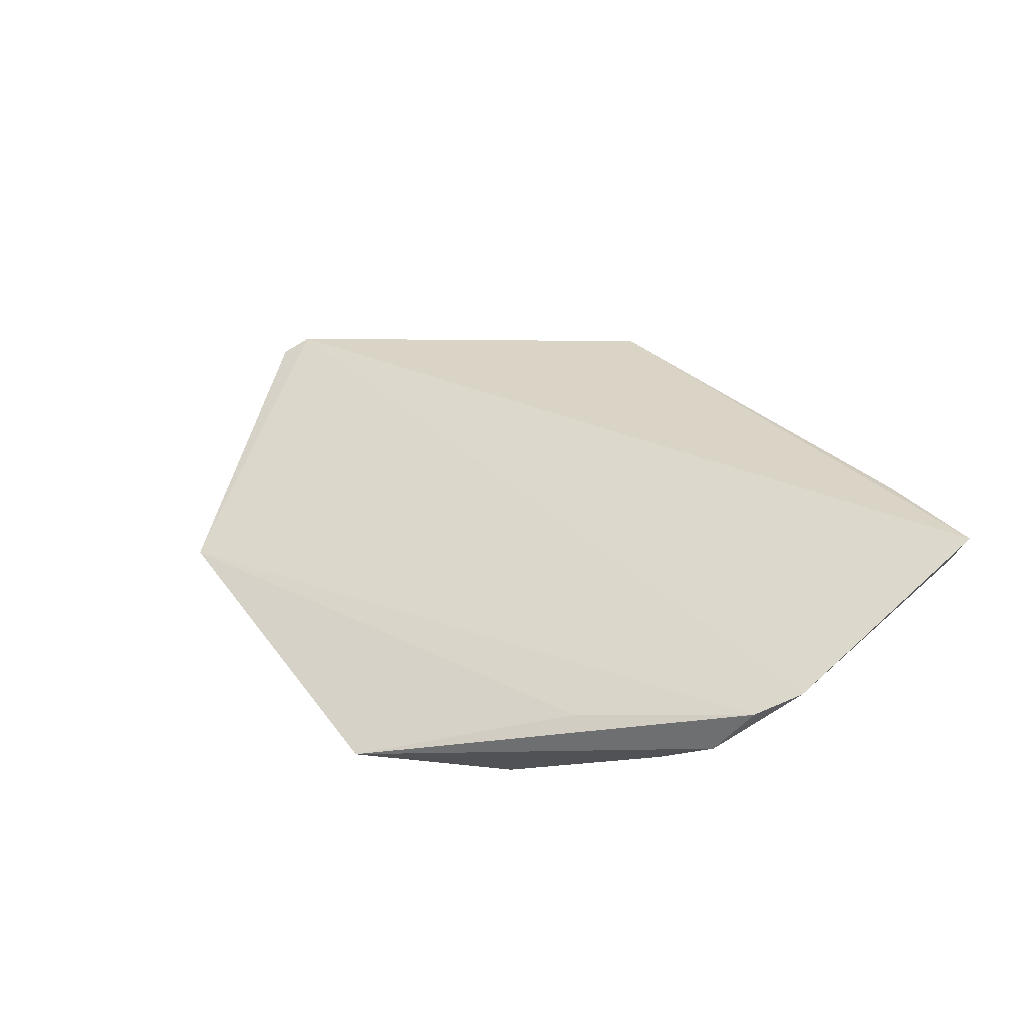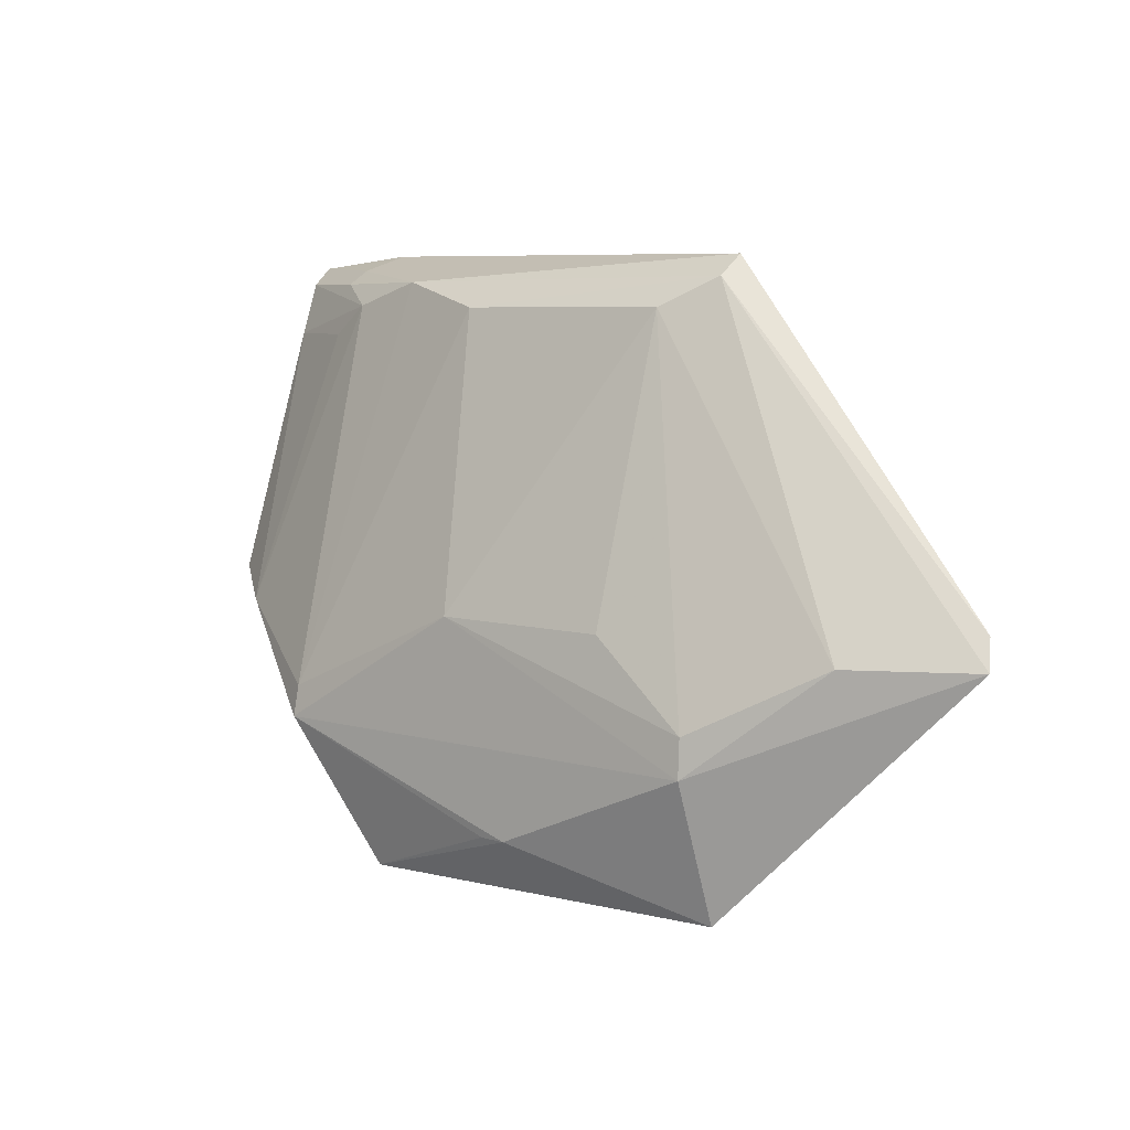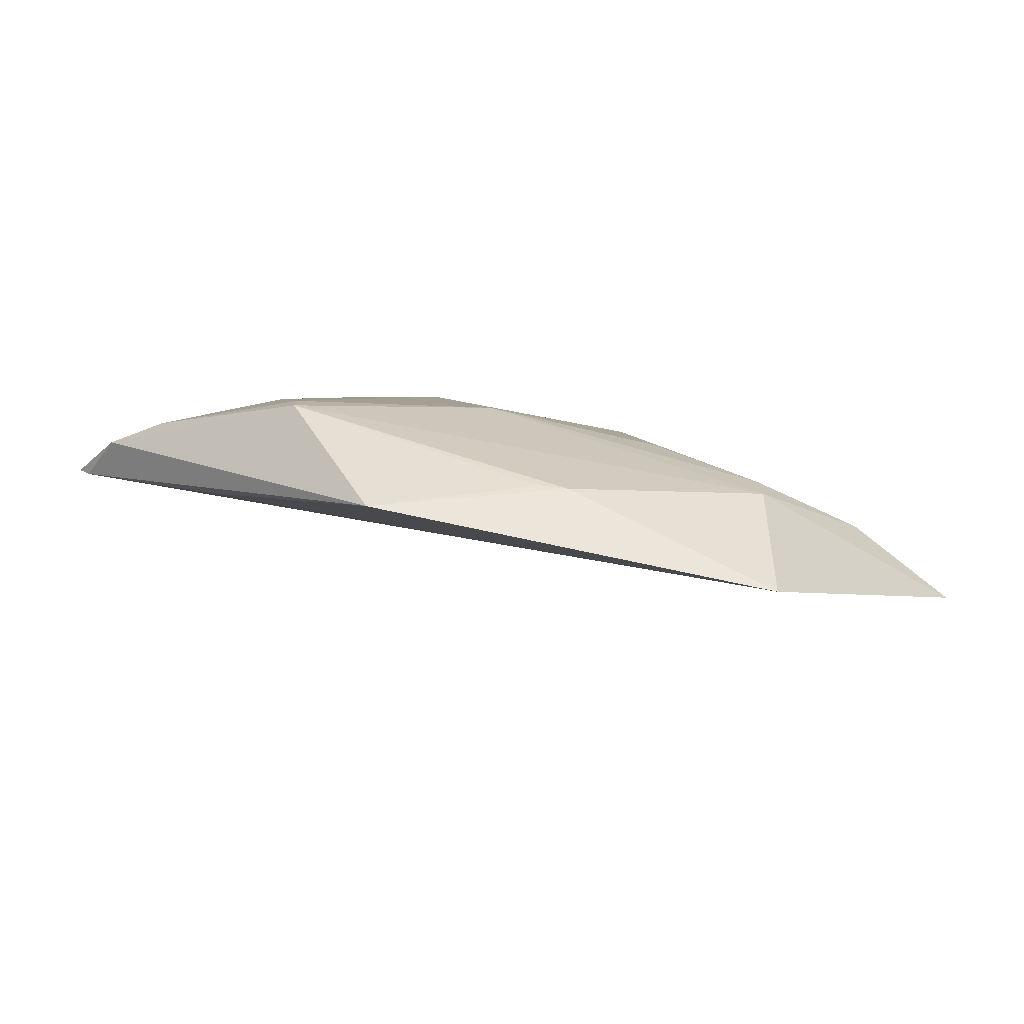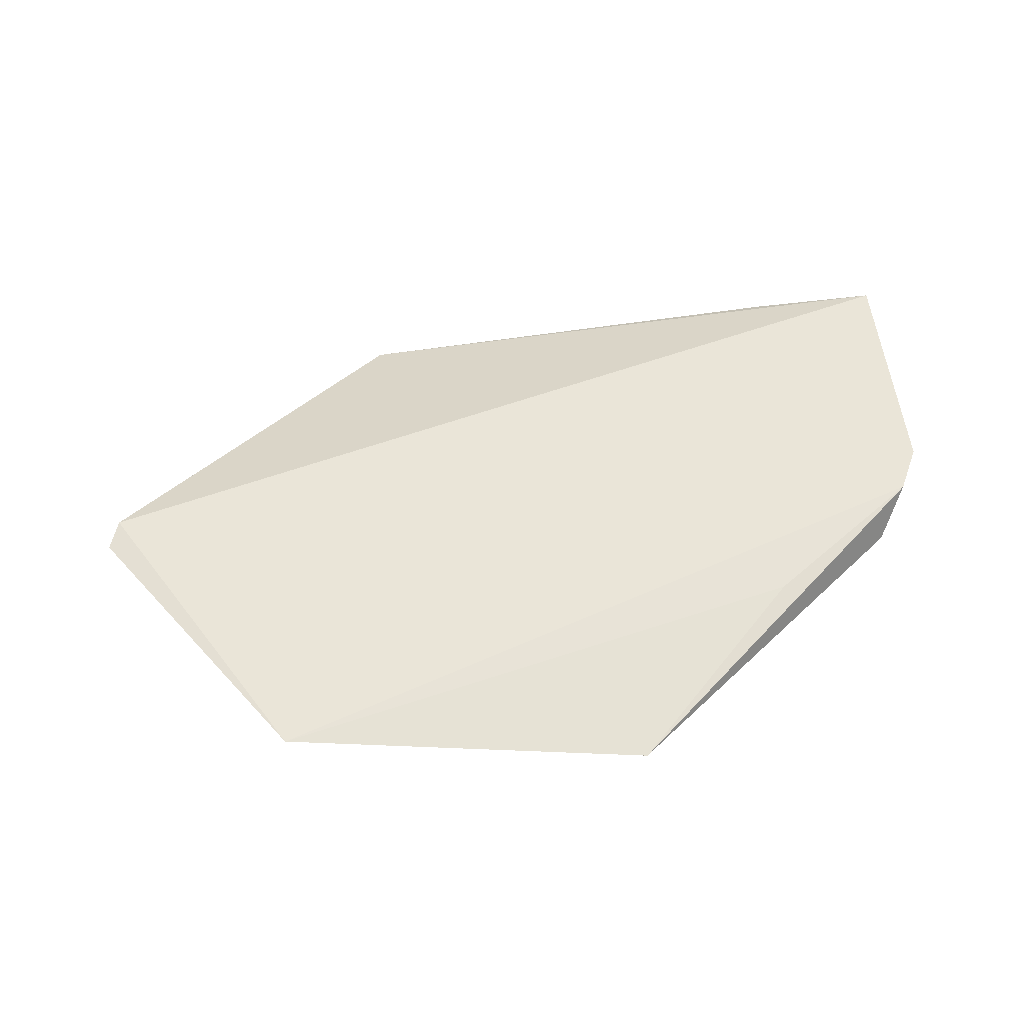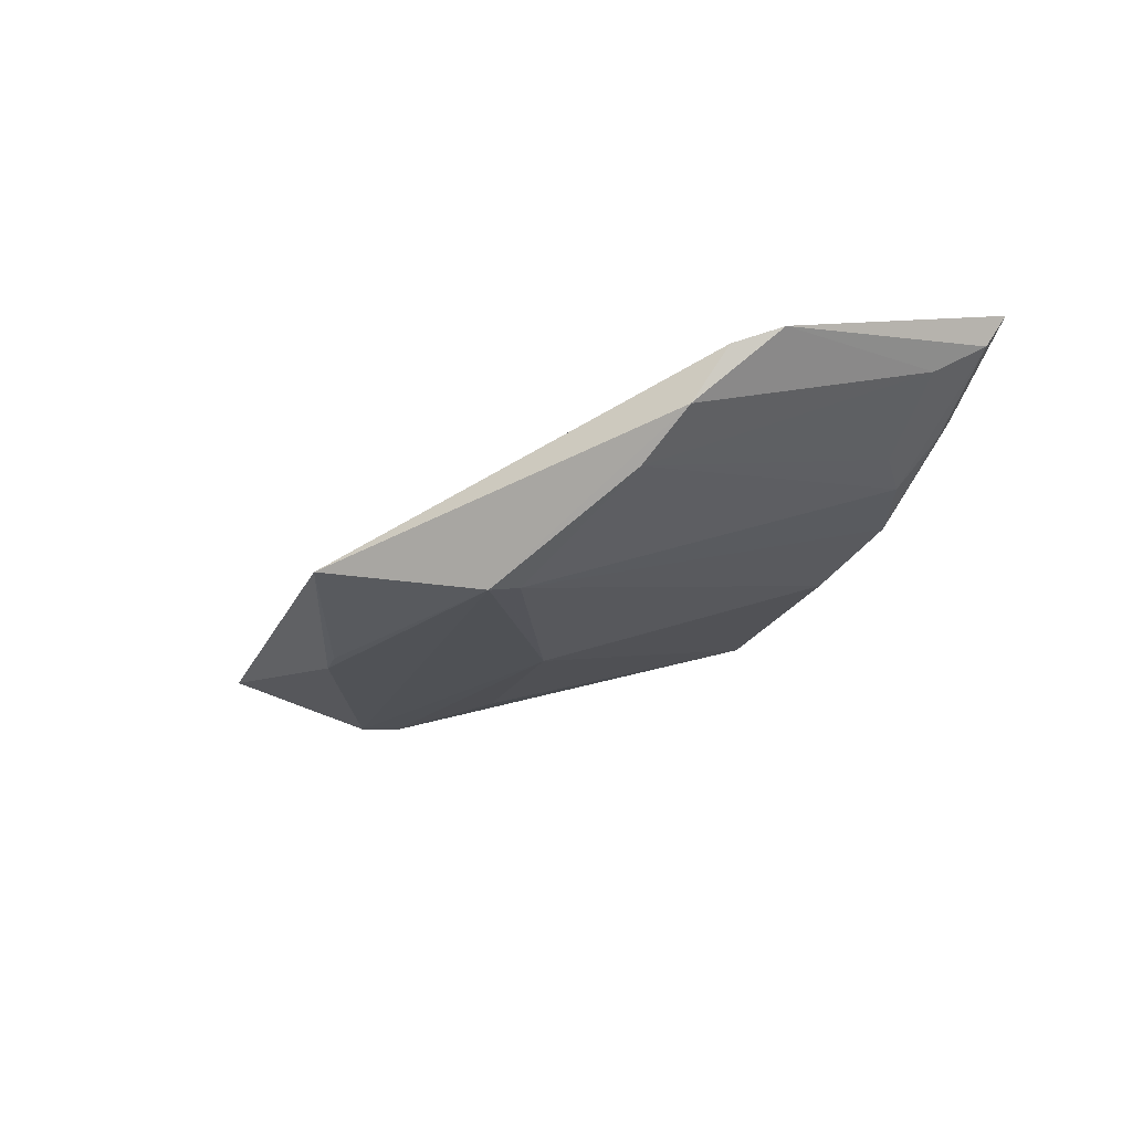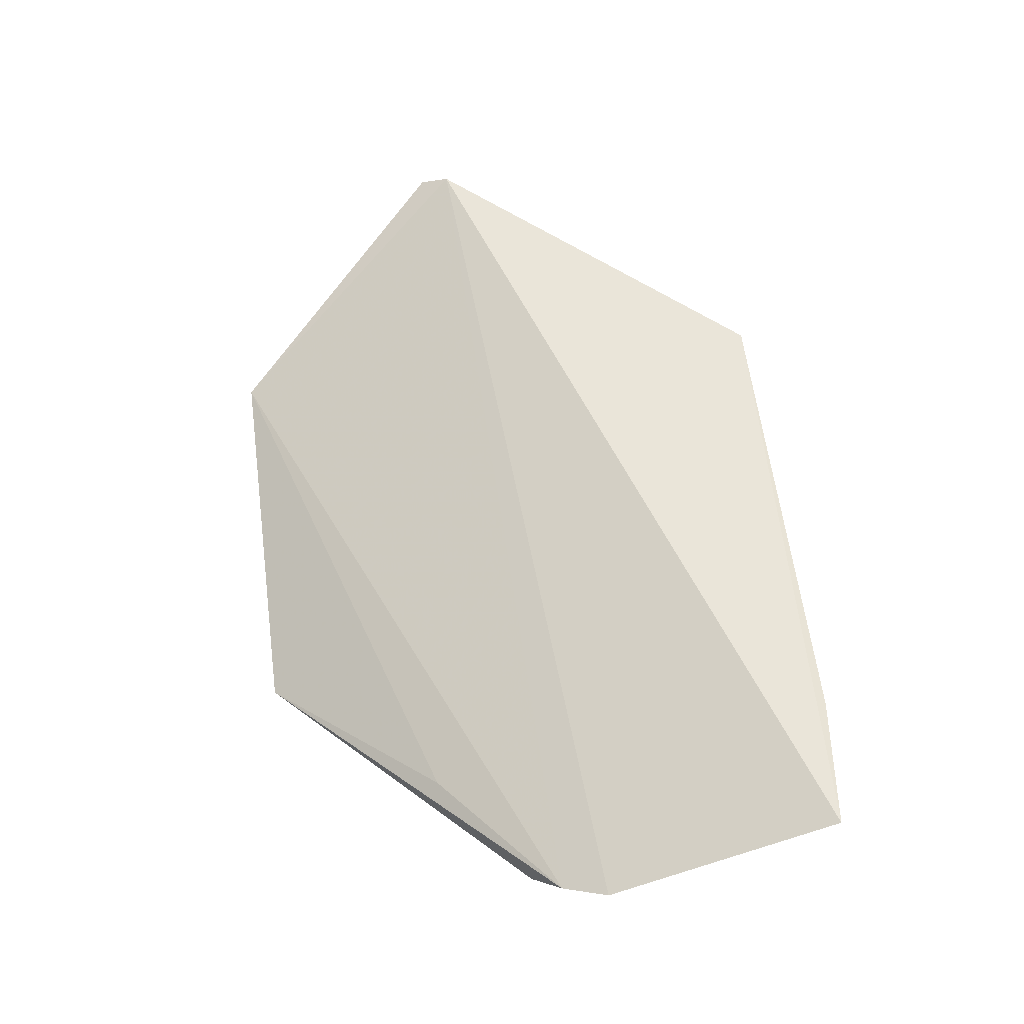
<metadata>
{"format":"obj","ext":"obj","renderer":"f3d","projection":"perspective","resolution":1024,"background":"white","views":[{"elev":39.4,"azim":-122.7,"up":"+Y"},{"elev":6.7,"azim":37.1,"up":"+Z"},{"elev":-68.0,"azim":-11.8,"up":"+Z"},{"elev":36.4,"azim":-177.9,"up":"+Y"},{"elev":-20.5,"azim":-108.8,"up":"+Y"},{"elev":69.2,"azim":-96.9,"up":"+Y"}]}
</metadata>
<code>
v 0.06362 -0.2923 0.366
v 0.1393 -0.258 0.3865
v 0.04916 -0.2513 0.4919
v -0.1418 -0.2095 0.4956
v -0.0556 -0.282 0.3102
v 0.0502 -0.2427 0.4982
v -0.08232 -0.2897 0.3651
v 0.103 -0.2765 0.3865
v 0.06645 -0.2799 0.3104
v 0.1371 -0.2536 0.396
v -0.06812 -0.2502 0.4904
v 0.00163 -0.2924 0.3276
v -0.1475 -0.236 0.4045
v 0.03301 -0.2601 0.4828
v 0.06375 -0.2932 0.3539
v -0.1003 -0.2176 0.4992
v -0.136 -0.2286 0.4736
v -0.08261 -0.2915 0.3555
v -0.1032 -0.2533 0.3668
v -0.1525 -0.2306 0.4191
v -0.03691 -0.2596 0.4826
v -0.1064 -0.2293 0.4943
v -0.09226 -0.247 0.483
v -0.006887 -0.2917 0.3277
v -0.1404 -0.2523 0.3953
v -0.02184 -0.2904 0.392
v -0.139 -0.2192 0.4899
v -0.1088 -0.2346 0.4899
v -0.1243 -0.2656 0.3865
v 0.0328 -0.2891 0.3913
v -0.1059 -0.244 0.4736
f 8 2 3
f 10 6 3
f 10 3 2
f 10 4 6
f 10 2 9
f 11 3 6
f 12 5 9
f 13 10 9
f 14 8 3
f 14 1 8
f 15 8 1
f 15 12 9
f 15 9 2
f 15 2 8
f 16 11 6
f 16 6 4
f 18 12 15
f 19 13 9
f 19 9 5
f 19 5 13
f 20 4 10
f 20 10 13
f 21 14 3
f 21 3 11
f 21 11 7
f 22 16 4
f 22 11 16
f 23 7 11
f 24 18 5
f 24 5 12
f 24 12 18
f 25 13 5
f 25 5 18
f 25 20 13
f 25 17 20
f 26 18 15
f 26 15 1
f 26 7 18
f 26 21 7
f 26 14 21
f 27 20 17
f 27 4 20
f 27 17 23
f 28 23 11
f 28 11 22
f 28 27 23
f 28 22 4
f 28 4 27
f 29 25 18
f 29 18 7
f 29 7 23
f 29 17 25
f 30 26 1
f 30 1 14
f 30 14 26
f 31 29 23
f 31 23 17
f 31 17 29

</code>
